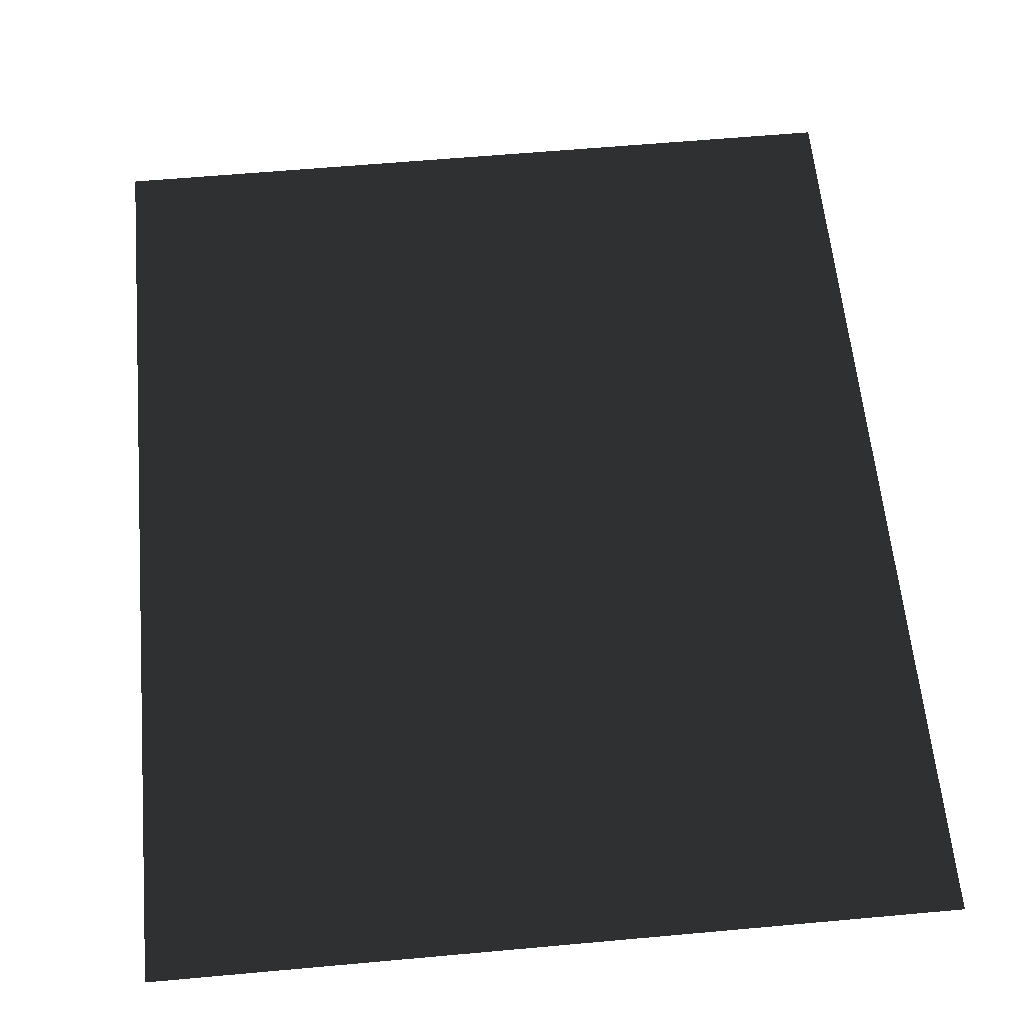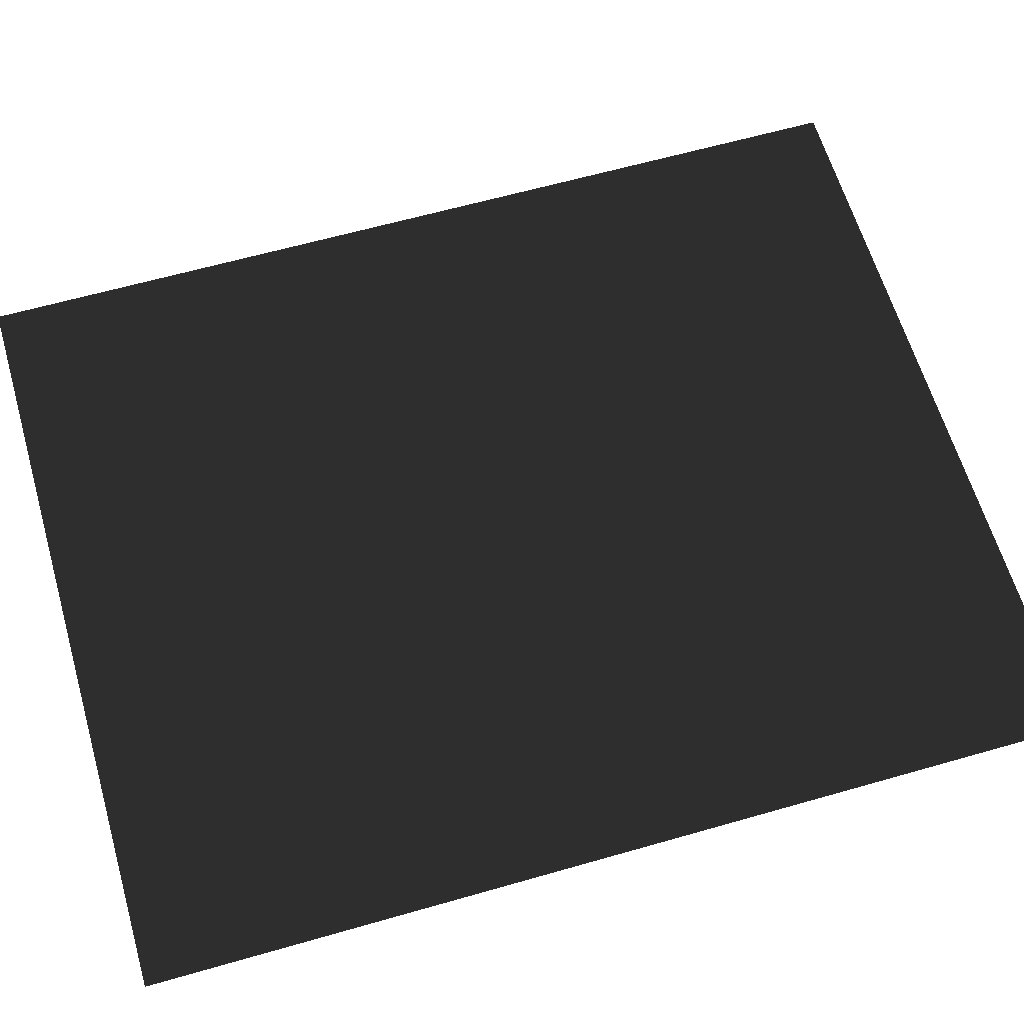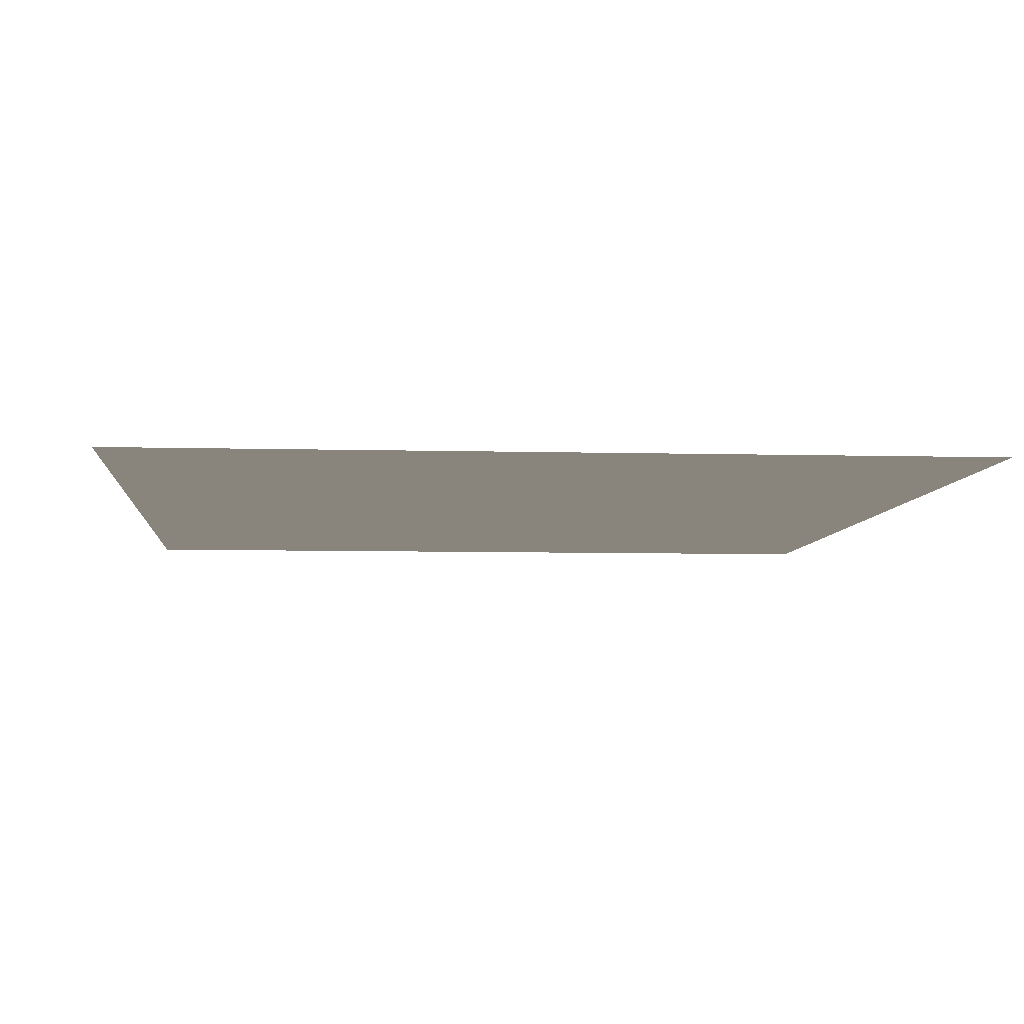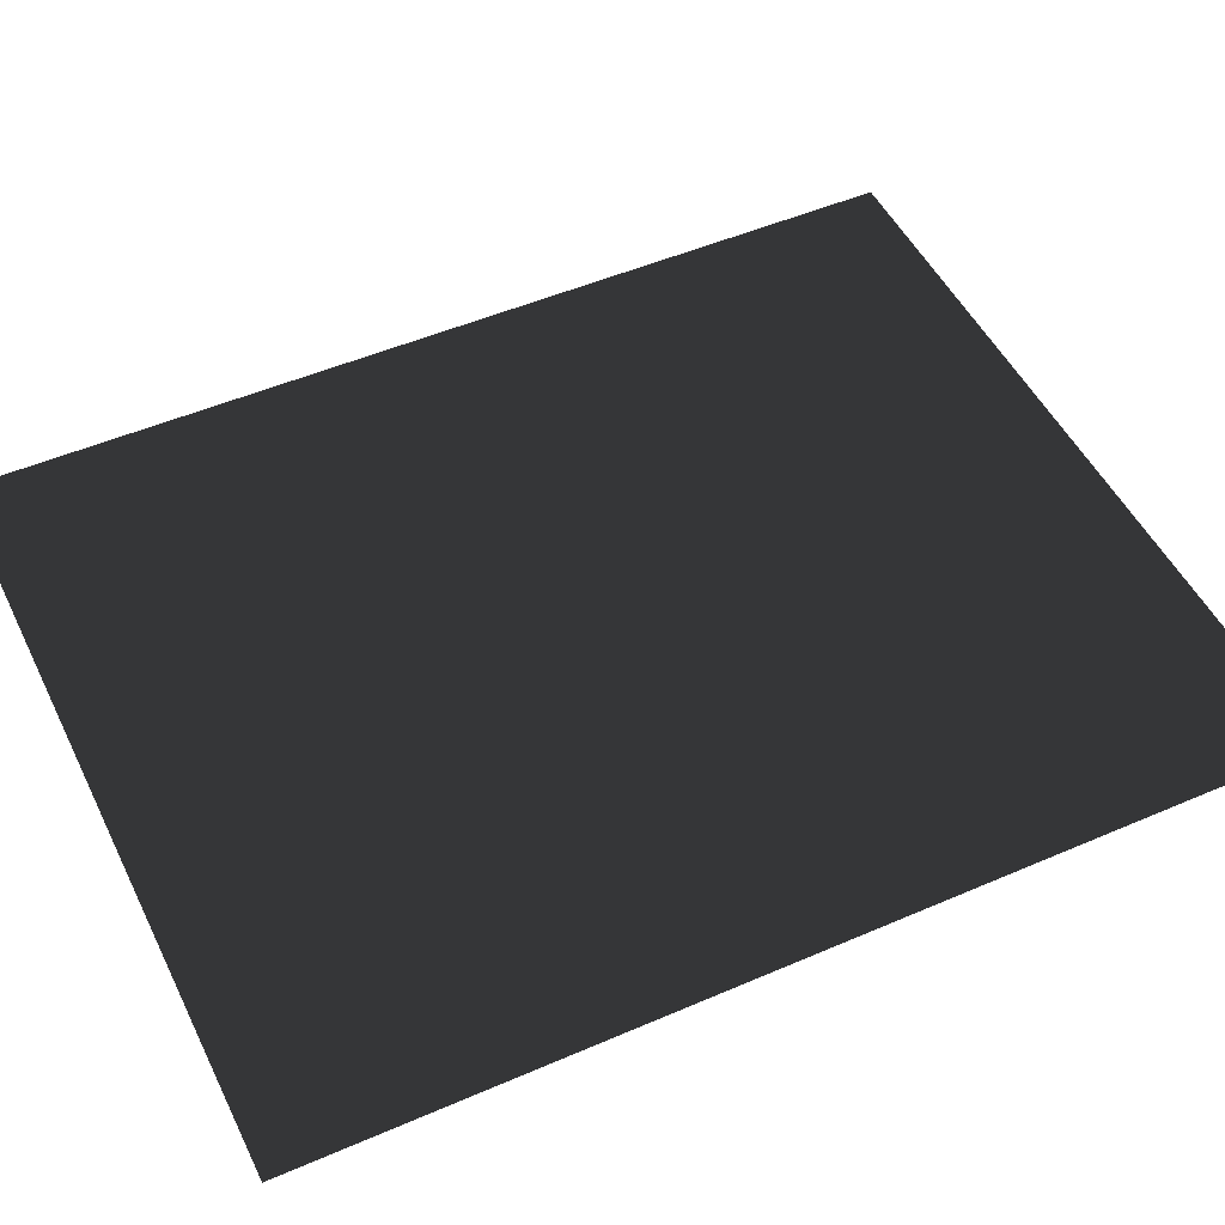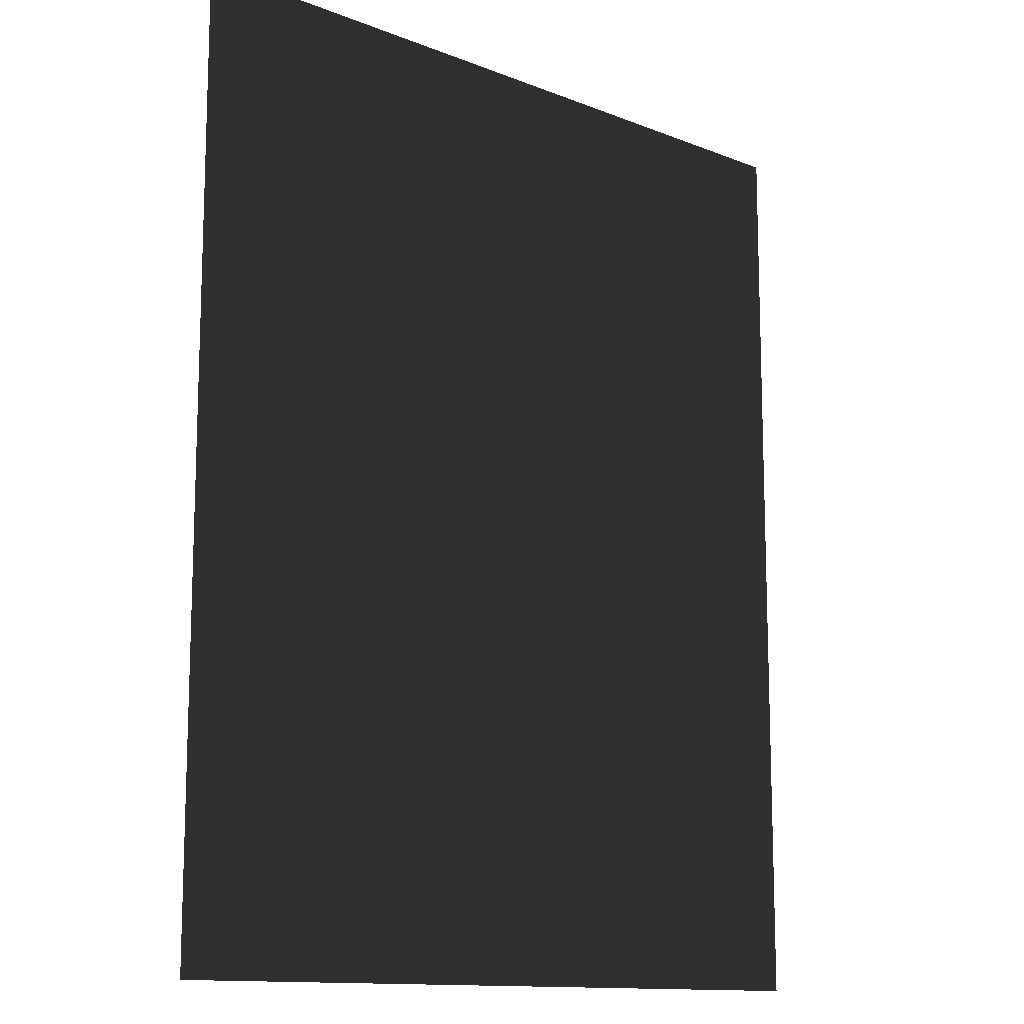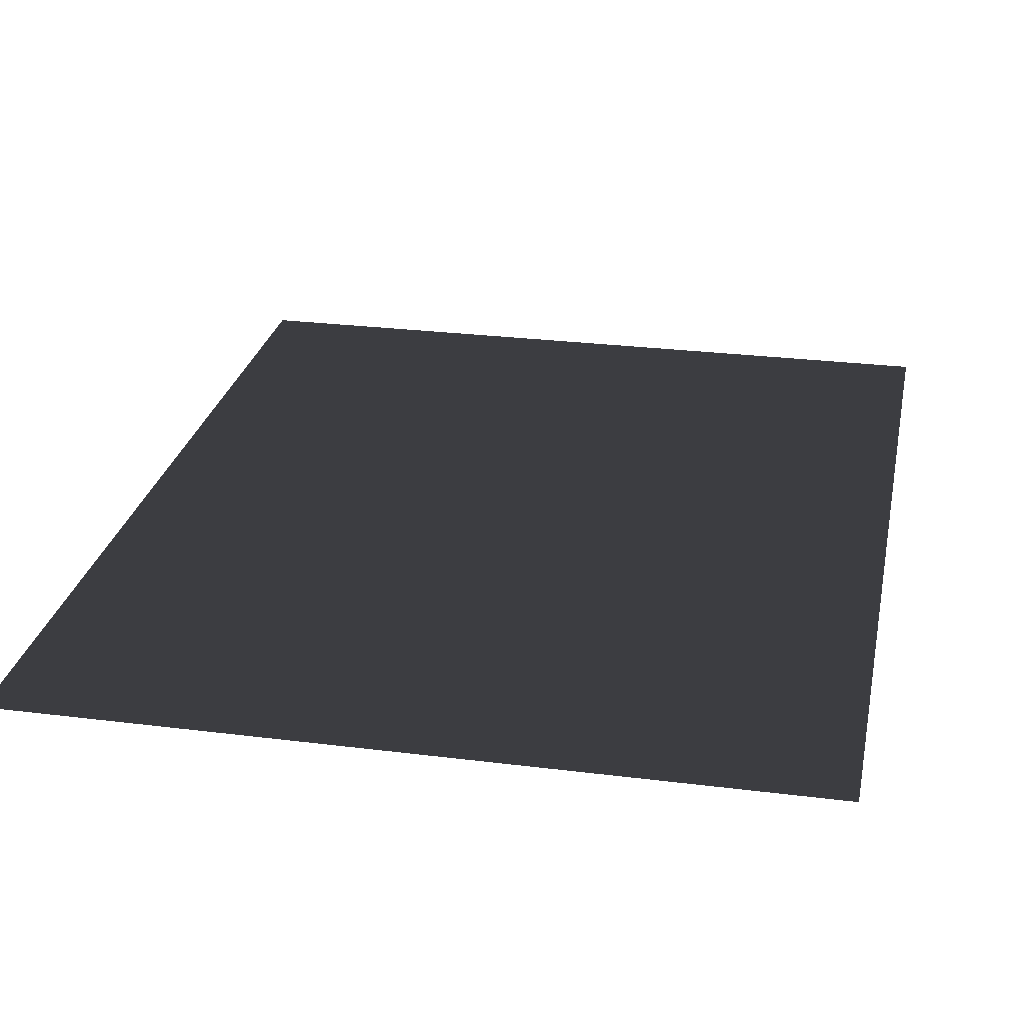
<metadata>
{"format":"obj","ext":"obj","renderer":"f3d","projection":"perspective","resolution":1024,"background":"white","views":[{"elev":60.1,"azim":-5.3,"up":"+Z"},{"elev":62.5,"azim":73.8,"up":"+Z"},{"elev":-6.1,"azim":175.1,"up":"+Z"},{"elev":49.8,"azim":64.5,"up":"+Z"},{"elev":-12.7,"azim":137.6,"up":"+Y"},{"elev":26.6,"azim":11.2,"up":"+Z"}]}
</metadata>
<code>
v 6.306 -9.888 -1.42
v -5.133 -9.888 -1.42
v -5.133 -2.823 -1.42
v 6.306 -2.823 -1.42
v -5.133 4.056 -1.42
v 6.306 4.056 -1.42
f 1 2 3
f 1 3 4
f 4 3 5
f 4 5 6

</code>
